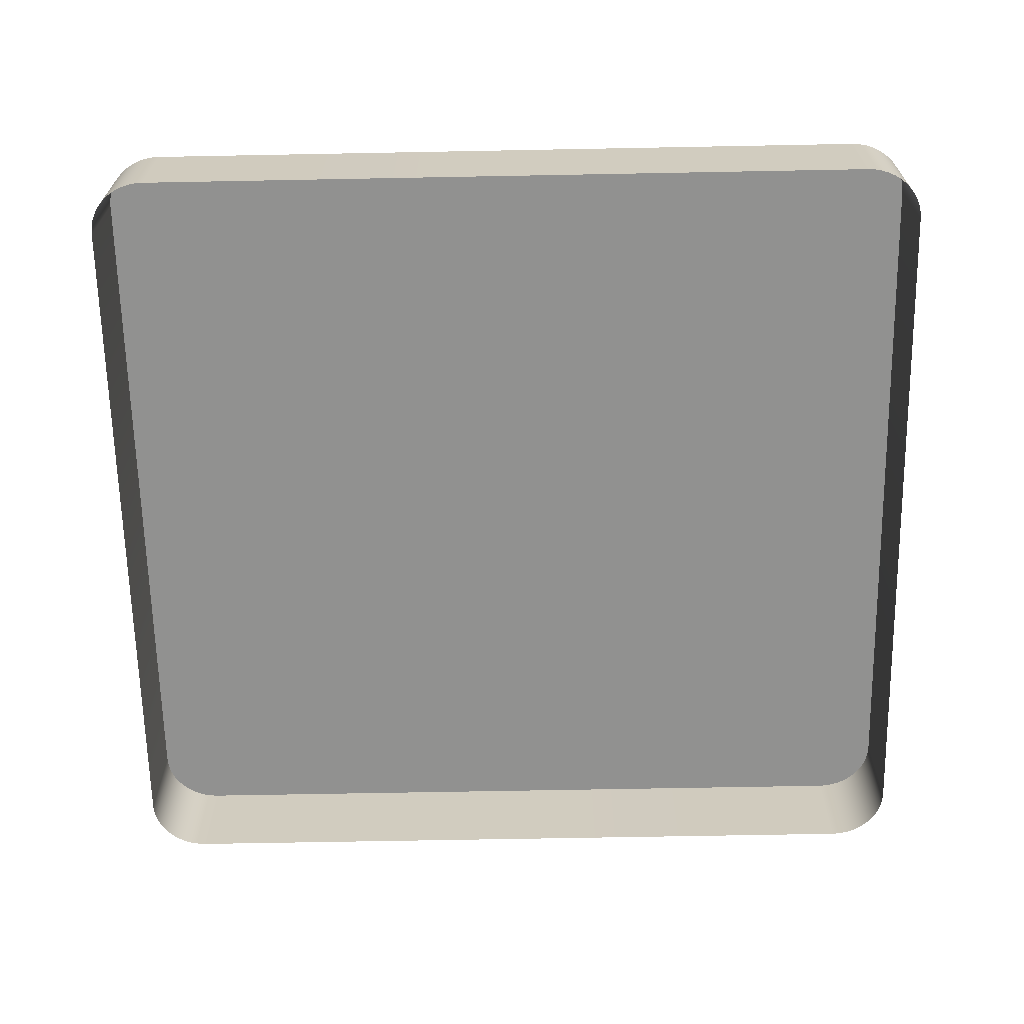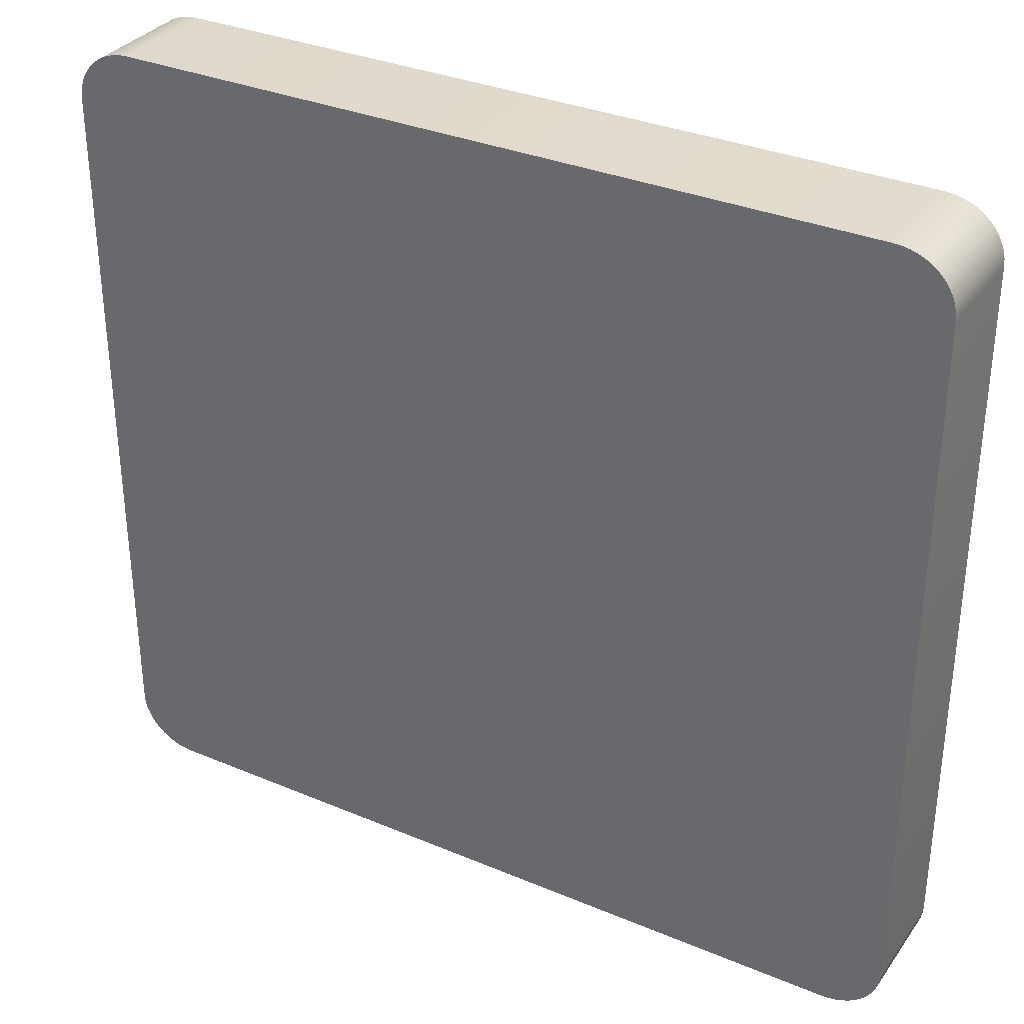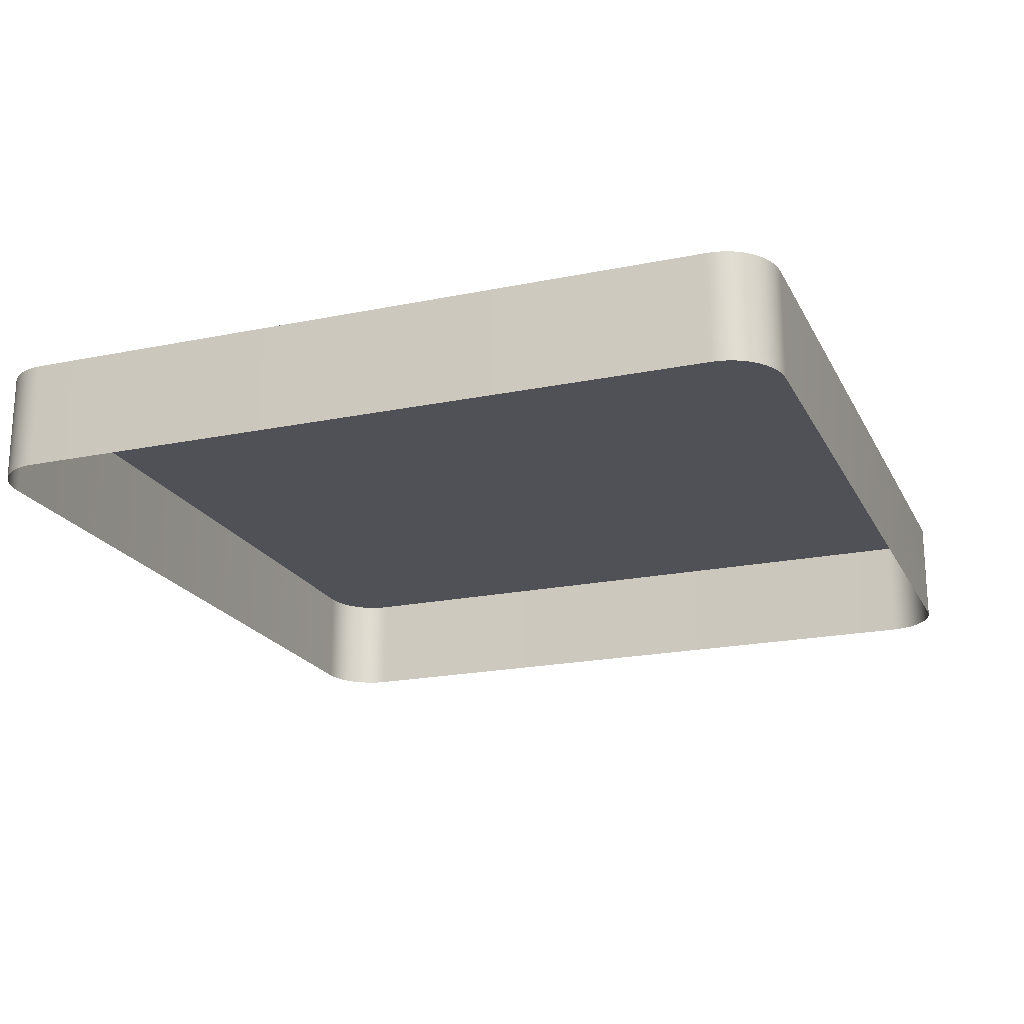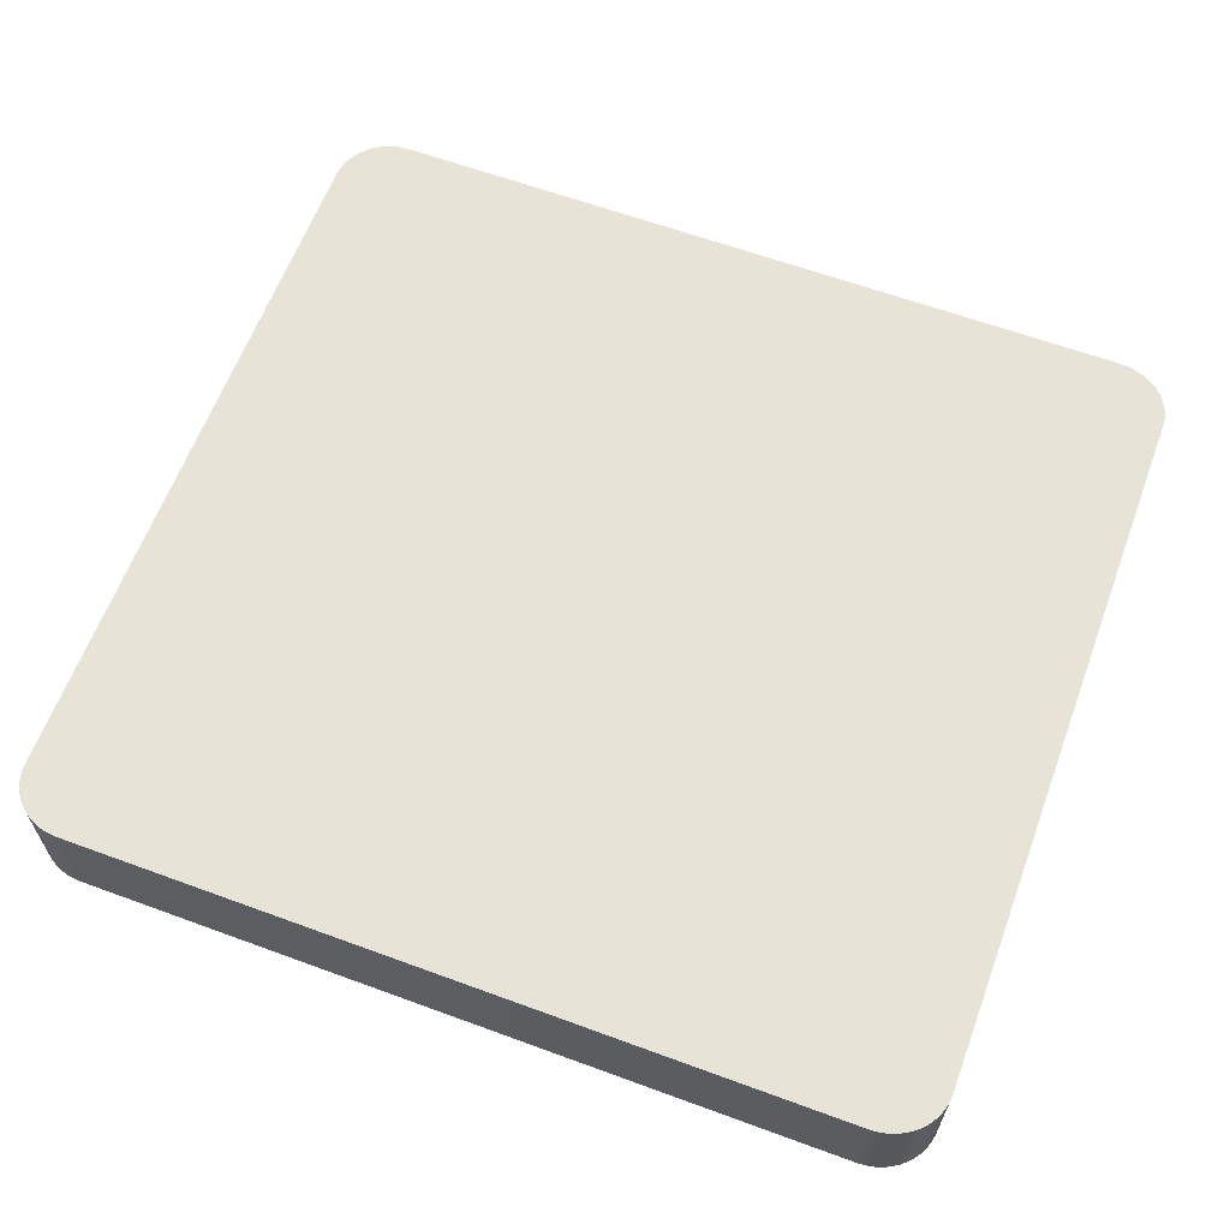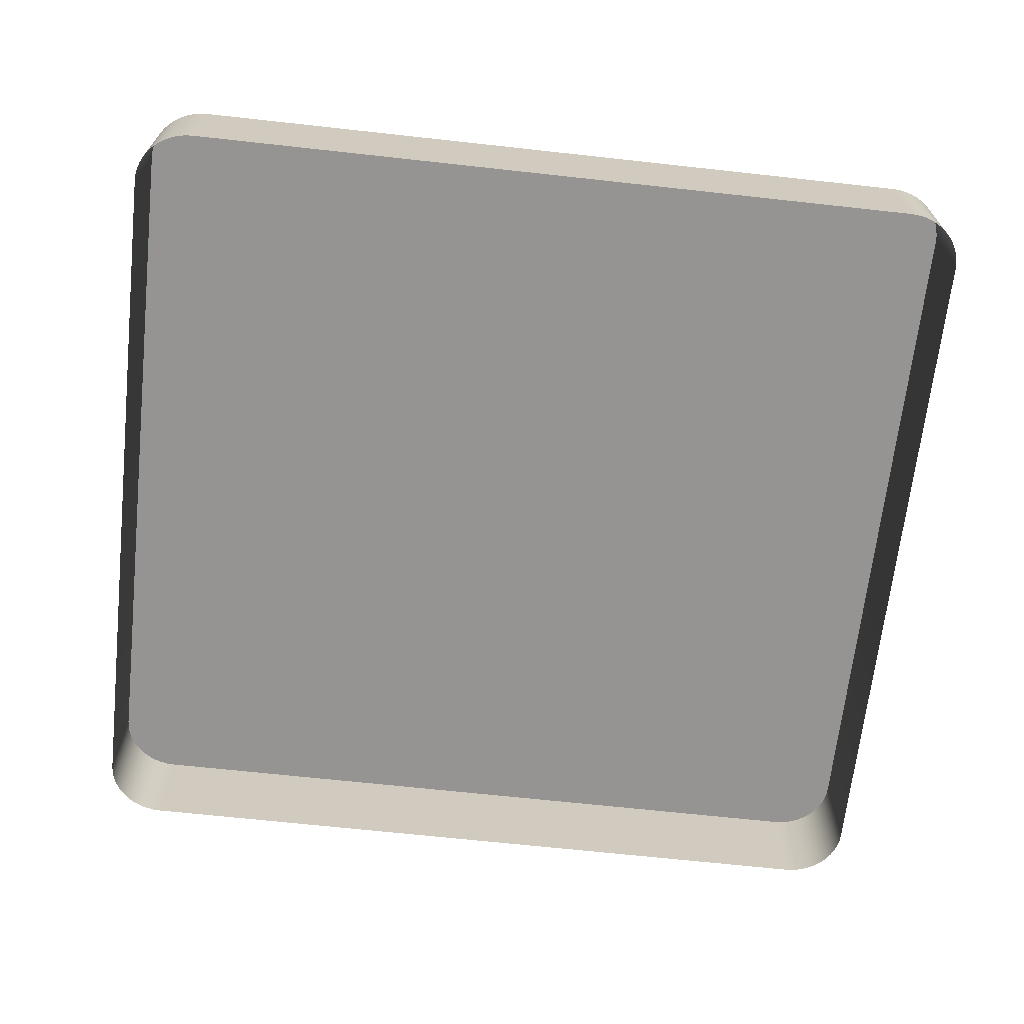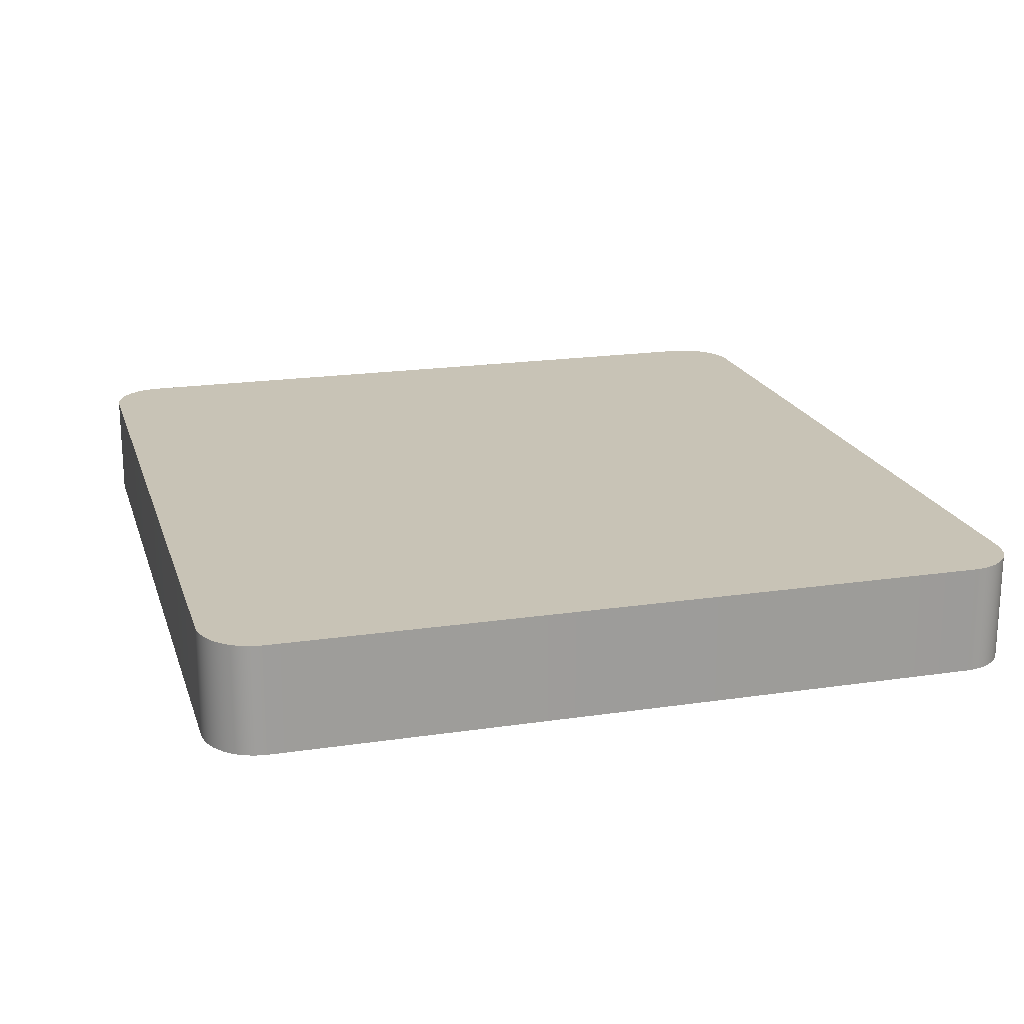
<metadata>
{"format":"obj","ext":"obj","renderer":"f3d","projection":"perspective","resolution":1024,"background":"white","views":[{"elev":-65.9,"azim":1.1,"up":"+Y"},{"elev":33.2,"azim":-150.0,"up":"+Z"},{"elev":-20.3,"azim":-69.4,"up":"+Y"},{"elev":62.6,"azim":20.4,"up":"+Y"},{"elev":-67.1,"azim":-6.3,"up":"+Y"},{"elev":19.4,"azim":-105.6,"up":"+Y"}]}
</metadata>
<code>
o #ID514
v -0.1895 0.01121 0.09221
v -0.1594 0.006883 0.09221
v -0.1895 0.006883 0.09221
v -0.1594 0.01121 0.09221
v -0.1898 0.01121 0.09223
v -0.1898 0.006883 0.09223
v -0.1918 0.01121 0.1228
v -0.1918 0.01121 0.09438
v -0.1918 0.01121 0.1225
v -0.1918 0.01121 0.09409
v -0.1917 0.01121 0.1231
v -0.1917 0.01121 0.09382
v -0.1916 0.01121 0.1233
v -0.1916 0.01121 0.09355
v -0.1915 0.01121 0.1236
v -0.1915 0.01121 0.09329
v -0.1913 0.01121 0.1238
v -0.1913 0.01121 0.09306
v -0.1911 0.01121 0.124
v -0.1911 0.01121 0.09285
v -0.1909 0.01121 0.1242
v -0.1909 0.01121 0.09266
v -0.1906 0.01121 0.0925
v -0.1906 0.01121 0.1244
v -0.1904 0.01121 0.09238
v -0.1904 0.01121 0.1245
v -0.1901 0.01121 0.1246
v -0.1901 0.01121 0.09229
v -0.1898 0.01121 0.1246
v -0.1898 0.01121 0.09223
v -0.1895 0.01121 0.1247
v -0.1895 0.01121 0.09221
v -0.1594 0.01121 0.1247
v -0.1594 0.01121 0.09221
v -0.1591 0.01121 0.1246
v -0.1591 0.01121 0.09223
v -0.1588 0.01121 0.1246
v -0.1588 0.01121 0.09229
v -0.1585 0.01121 0.1245
v -0.1585 0.01121 0.09238
v -0.1582 0.01121 0.1244
v -0.1582 0.01121 0.0925
v -0.158 0.01121 0.09266
v -0.158 0.01121 0.1242
v -0.1578 0.01121 0.09285
v -0.1578 0.01121 0.124
v -0.1576 0.01121 0.1238
v -0.1576 0.01121 0.09306
v -0.1574 0.01121 0.1236
v -0.1574 0.01121 0.09329
v -0.1573 0.01121 0.1233
v -0.1573 0.01121 0.09355
v -0.1572 0.01121 0.1231
v -0.1572 0.01121 0.09382
v -0.1571 0.01121 0.1228
v -0.1571 0.01121 0.09409
v -0.1571 0.01121 0.1225
v -0.1571 0.01121 0.09438
v -0.1591 0.006883 0.09223
v -0.1591 0.01121 0.09223
v -0.1901 0.01121 0.09229
v -0.1901 0.006883 0.09229
v -0.1571 0.006883 0.09409
v -0.1571 0.01121 0.09438
v -0.1571 0.006883 0.09438
v -0.1571 0.01121 0.09409
v -0.1572 0.006883 0.09382
v -0.1572 0.01121 0.09382
v -0.1573 0.006883 0.09355
v -0.1573 0.01121 0.09355
v -0.1574 0.006883 0.09329
v -0.1574 0.01121 0.09329
v -0.1576 0.006883 0.09306
v -0.1576 0.01121 0.09306
v -0.1578 0.006883 0.09285
v -0.1578 0.01121 0.09285
v -0.158 0.01121 0.09266
v -0.158 0.006883 0.09266
v -0.1582 0.01121 0.0925
v -0.1582 0.006883 0.0925
v -0.1585 0.01121 0.09238
v -0.1585 0.006883 0.09238
v -0.1588 0.01121 0.09229
v -0.1588 0.006883 0.09229
v -0.1904 0.01121 0.09238
v -0.1904 0.006883 0.09238
v -0.1906 0.01121 0.0925
v -0.1906 0.006883 0.0925
v -0.1909 0.01121 0.09266
v -0.1909 0.006883 0.09266
v -0.1911 0.01121 0.09285
v -0.1911 0.006883 0.09285
v -0.1913 0.006883 0.09306
v -0.1913 0.01121 0.09306
v -0.1915 0.006883 0.09329
v -0.1915 0.01121 0.09329
v -0.1916 0.006883 0.09355
v -0.1916 0.01121 0.09355
v -0.1917 0.006883 0.09382
v -0.1917 0.01121 0.09382
v -0.1918 0.006883 0.09409
v -0.1918 0.01121 0.09409
v -0.1918 0.006883 0.09438
v -0.1918 0.01121 0.09438
v -0.1918 0.006883 0.1225
v -0.1918 0.01121 0.1225
v -0.1918 0.006883 0.1228
v -0.1918 0.01121 0.1228
v -0.1917 0.006883 0.1231
v -0.1917 0.01121 0.1231
v -0.1916 0.006883 0.1233
v -0.1916 0.01121 0.1233
v -0.1915 0.006883 0.1236
v -0.1915 0.01121 0.1236
v -0.1913 0.006883 0.1238
v -0.1913 0.01121 0.1238
v -0.1911 0.006883 0.124
v -0.1911 0.01121 0.124
v -0.1909 0.01121 0.1242
v -0.1909 0.006883 0.1242
v -0.1906 0.01121 0.1244
v -0.1907 0.006883 0.1243
v -0.1906 0.006883 0.1244
v -0.1904 0.01121 0.1245
v -0.1904 0.006883 0.1245
v -0.1901 0.01121 0.1246
v -0.1901 0.006883 0.1246
v -0.1898 0.01121 0.1246
v -0.1898 0.006883 0.1246
v -0.1895 0.01121 0.1247
v -0.1895 0.006883 0.1247
v -0.1594 0.01121 0.1247
v -0.1594 0.006883 0.1247
v -0.1591 0.01121 0.1246
v -0.1591 0.006883 0.1246
v -0.1588 0.01121 0.1246
v -0.1588 0.006883 0.1246
v -0.1585 0.01121 0.1245
v -0.1585 0.006883 0.1245
v -0.1582 0.01121 0.1244
v -0.1582 0.006883 0.1244
v -0.158 0.01121 0.1242
v -0.158 0.006883 0.1242
v -0.1578 0.01121 0.124
v -0.1578 0.006883 0.124
v -0.1576 0.006883 0.1238
v -0.1576 0.01121 0.1238
v -0.1574 0.006883 0.1236
v -0.1574 0.01121 0.1236
v -0.1573 0.006883 0.1233
v -0.1573 0.01121 0.1233
v -0.1572 0.006883 0.1231
v -0.1572 0.01121 0.1231
v -0.1571 0.006883 0.1228
v -0.1571 0.01121 0.1228
v -0.1571 0.006883 0.1225
v -0.1571 0.01121 0.1225
f 1 2 3
f 3 2 1
f 2 1 4
f 4 1 2
f 5 3 6
f 6 3 5
f 3 5 1
f 1 5 3
f 7 8 9
f 9 8 7
f 8 7 10
f 10 7 8
f 10 7 11
f 11 7 10
f 10 11 12
f 12 11 10
f 12 11 13
f 13 11 12
f 12 13 14
f 14 13 12
f 14 13 15
f 15 13 14
f 14 15 16
f 16 15 14
f 16 15 17
f 17 15 16
f 16 17 18
f 18 17 16
f 18 17 19
f 19 17 18
f 18 19 20
f 20 19 18
f 20 19 21
f 21 19 20
f 20 21 22
f 22 21 20
f 22 21 23
f 23 21 22
f 23 21 24
f 24 21 23
f 23 24 25
f 25 24 23
f 25 24 26
f 26 24 25
f 25 26 27
f 27 26 25
f 25 27 28
f 28 27 25
f 28 27 29
f 29 27 28
f 28 29 30
f 30 29 28
f 30 29 31
f 31 29 30
f 30 31 32
f 32 31 30
f 32 31 33
f 33 31 32
f 32 33 34
f 34 33 32
f 34 33 35
f 35 33 34
f 34 35 36
f 36 35 34
f 36 35 37
f 37 35 36
f 36 37 38
f 38 37 36
f 38 37 39
f 39 37 38
f 38 39 40
f 40 39 38
f 40 39 41
f 41 39 40
f 40 41 42
f 42 41 40
f 42 41 43
f 43 41 42
f 43 41 44
f 44 41 43
f 43 44 45
f 45 44 43
f 45 44 46
f 46 44 45
f 45 46 47
f 47 46 45
f 45 47 48
f 48 47 45
f 48 47 49
f 49 47 48
f 48 49 50
f 50 49 48
f 50 49 51
f 51 49 50
f 50 51 52
f 52 51 50
f 52 51 53
f 53 51 52
f 52 53 54
f 54 53 52
f 54 53 55
f 55 53 54
f 54 55 56
f 56 55 54
f 56 55 57
f 57 55 56
f 56 57 58
f 58 57 56
f 4 59 2
f 2 59 4
f 59 4 60
f 60 4 59
f 61 6 62
f 62 6 61
f 6 61 5
f 5 61 6
f 63 64 65
f 65 64 63
f 64 63 66
f 66 63 64
f 67 66 63
f 63 66 67
f 66 67 68
f 68 67 66
f 69 68 67
f 67 68 69
f 68 69 70
f 70 69 68
f 71 70 69
f 69 70 71
f 70 71 72
f 72 71 70
f 73 72 71
f 71 72 73
f 72 73 74
f 74 73 72
f 75 74 73
f 73 74 75
f 74 75 76
f 76 75 74
f 77 75 78
f 78 75 77
f 75 77 76
f 76 77 75
f 79 78 80
f 80 78 79
f 78 79 77
f 77 79 78
f 81 80 82
f 82 80 81
f 80 81 79
f 79 81 80
f 83 82 84
f 84 82 83
f 82 83 81
f 81 83 82
f 60 84 59
f 59 84 60
f 84 60 83
f 83 60 84
f 85 62 86
f 86 62 85
f 62 85 61
f 61 85 62
f 87 86 88
f 88 86 87
f 86 87 85
f 85 87 86
f 89 88 90
f 90 88 89
f 88 89 87
f 87 89 88
f 91 90 92
f 92 90 91
f 90 91 89
f 89 91 90
f 91 93 94
f 94 93 91
f 93 91 92
f 92 91 93
f 94 95 96
f 96 95 94
f 95 94 93
f 93 94 95
f 96 97 98
f 98 97 96
f 97 96 95
f 95 96 97
f 98 99 100
f 100 99 98
f 99 98 97
f 97 98 99
f 100 101 102
f 102 101 100
f 101 100 99
f 99 100 101
f 102 103 104
f 104 103 102
f 103 102 101
f 101 102 103
f 104 105 106
f 106 105 104
f 105 104 103
f 103 104 105
f 106 107 108
f 108 107 106
f 107 106 105
f 105 106 107
f 108 109 110
f 110 109 108
f 109 108 107
f 107 108 109
f 110 111 112
f 112 111 110
f 111 110 109
f 109 110 111
f 112 113 114
f 114 113 112
f 113 112 111
f 111 112 113
f 114 115 116
f 116 115 114
f 115 114 113
f 113 114 115
f 116 117 118
f 118 117 116
f 117 116 115
f 115 116 117
f 119 117 120
f 120 117 119
f 117 119 118
f 118 119 117
f 121 122 123
f 123 122 121
f 122 121 120
f 120 121 122
f 120 121 119
f 119 121 120
f 124 123 125
f 125 123 124
f 123 124 121
f 121 124 123
f 126 125 127
f 127 125 126
f 125 126 124
f 124 126 125
f 128 127 129
f 129 127 128
f 127 128 126
f 126 128 127
f 130 129 131
f 131 129 130
f 129 130 128
f 128 130 129
f 132 131 133
f 133 131 132
f 131 132 130
f 130 132 131
f 134 133 135
f 135 133 134
f 133 134 132
f 132 134 133
f 136 135 137
f 137 135 136
f 135 136 134
f 134 136 135
f 138 137 139
f 139 137 138
f 137 138 136
f 136 138 137
f 140 139 141
f 141 139 140
f 139 140 138
f 138 140 139
f 142 141 143
f 143 141 142
f 141 142 140
f 140 142 141
f 144 143 145
f 145 143 144
f 143 144 142
f 142 144 143
f 146 144 145
f 145 144 146
f 144 146 147
f 147 146 144
f 148 147 146
f 146 147 148
f 147 148 149
f 149 148 147
f 150 149 148
f 148 149 150
f 149 150 151
f 151 150 149
f 152 151 150
f 150 151 152
f 151 152 153
f 153 152 151
f 154 153 152
f 152 153 154
f 153 154 155
f 155 154 153
f 156 155 154
f 154 155 156
f 155 156 157
f 157 156 155
f 65 157 156
f 156 157 65
f 157 65 64
f 64 65 157

</code>
